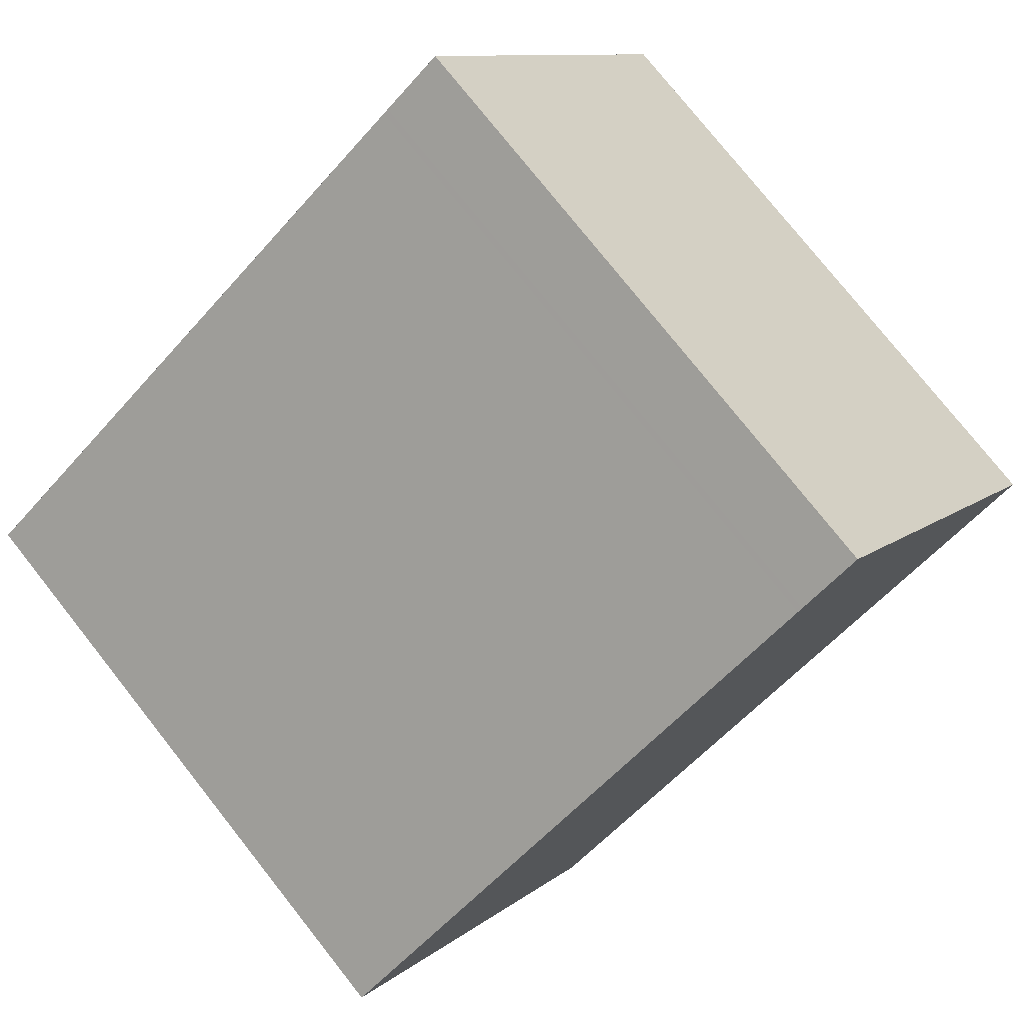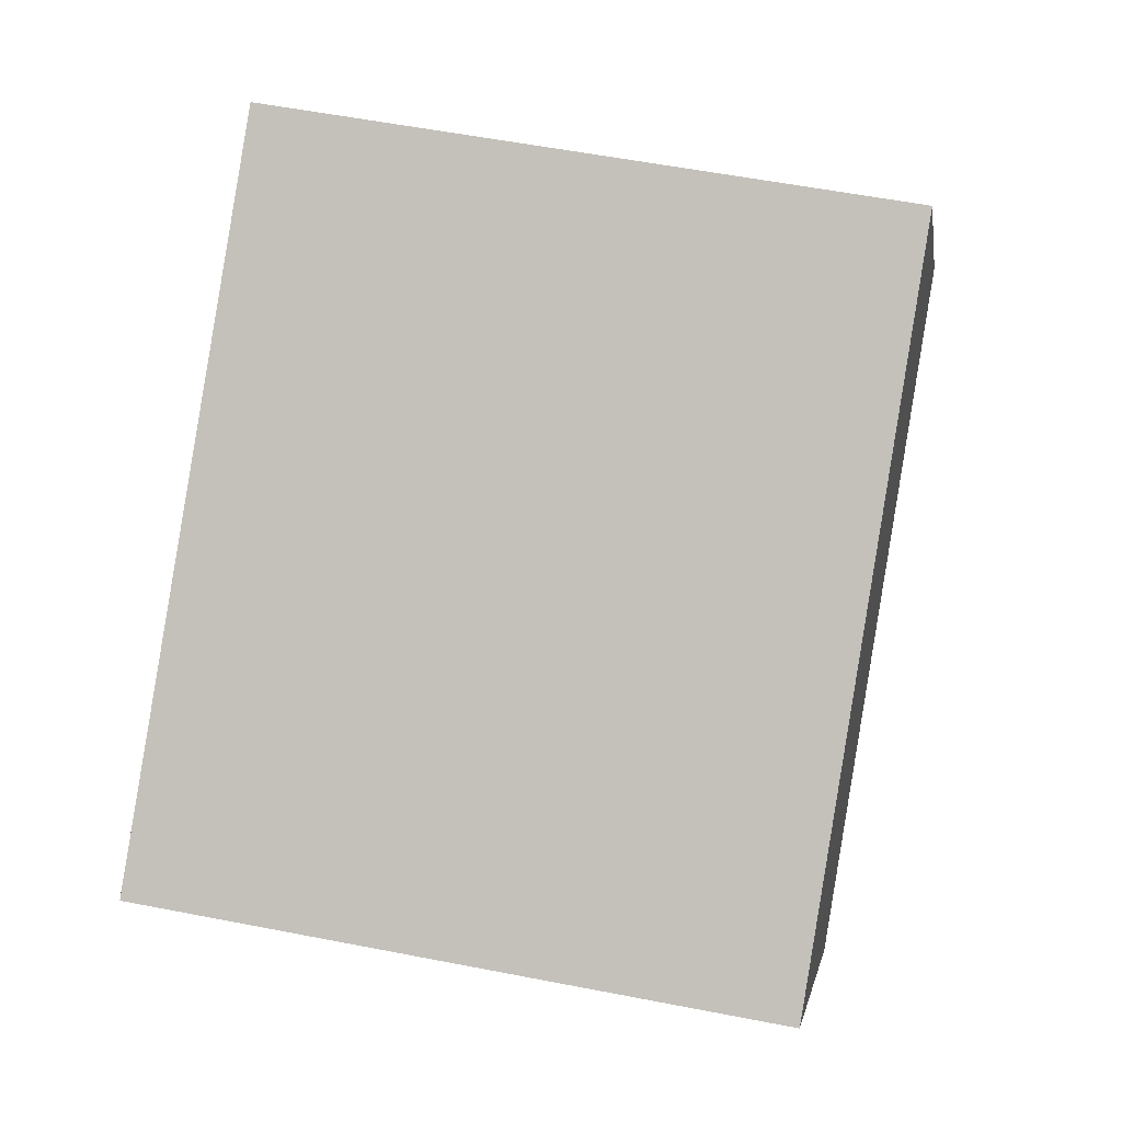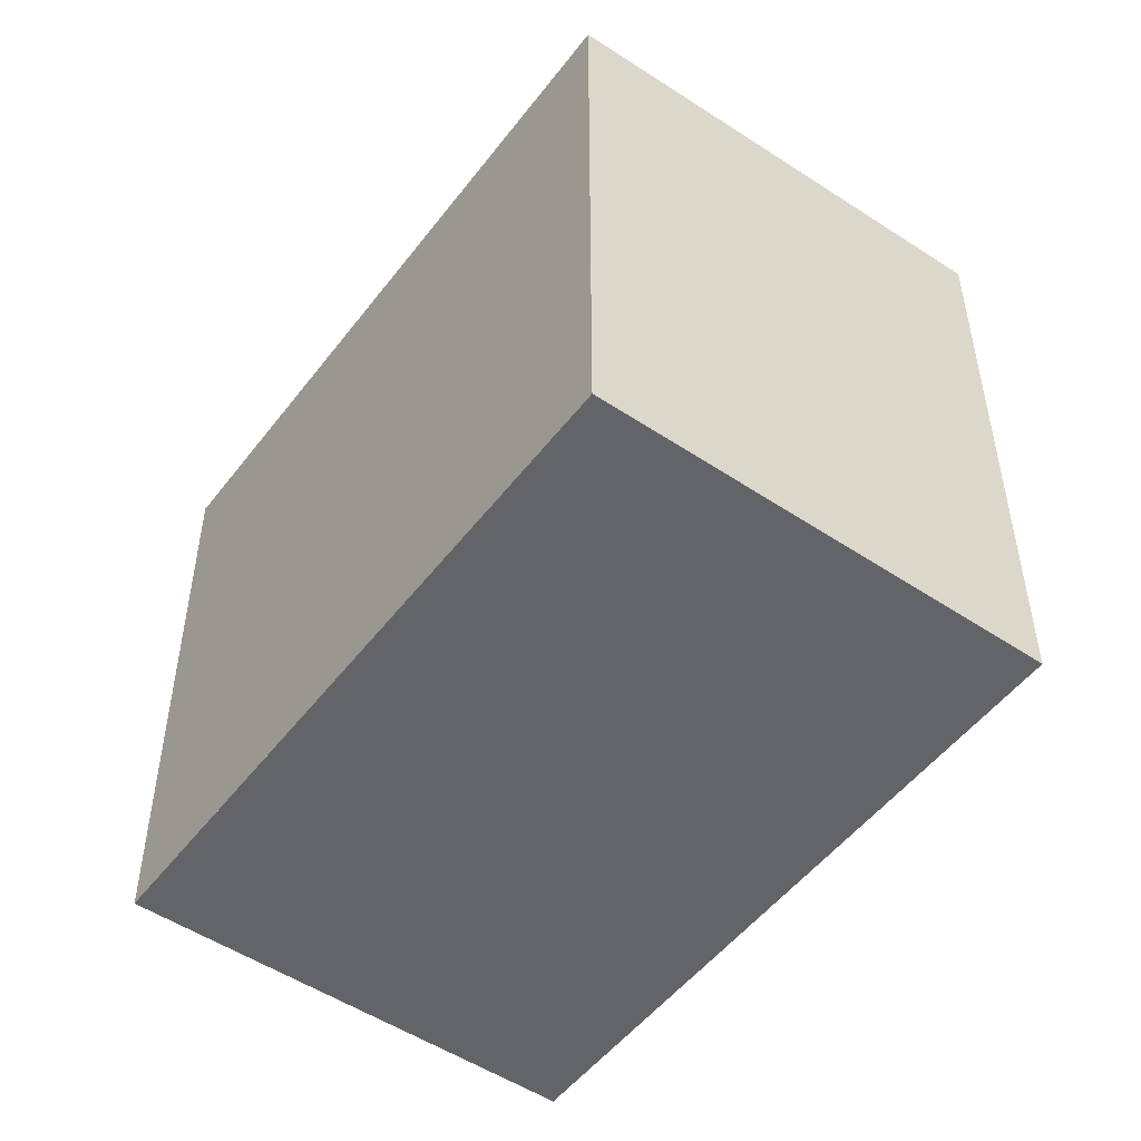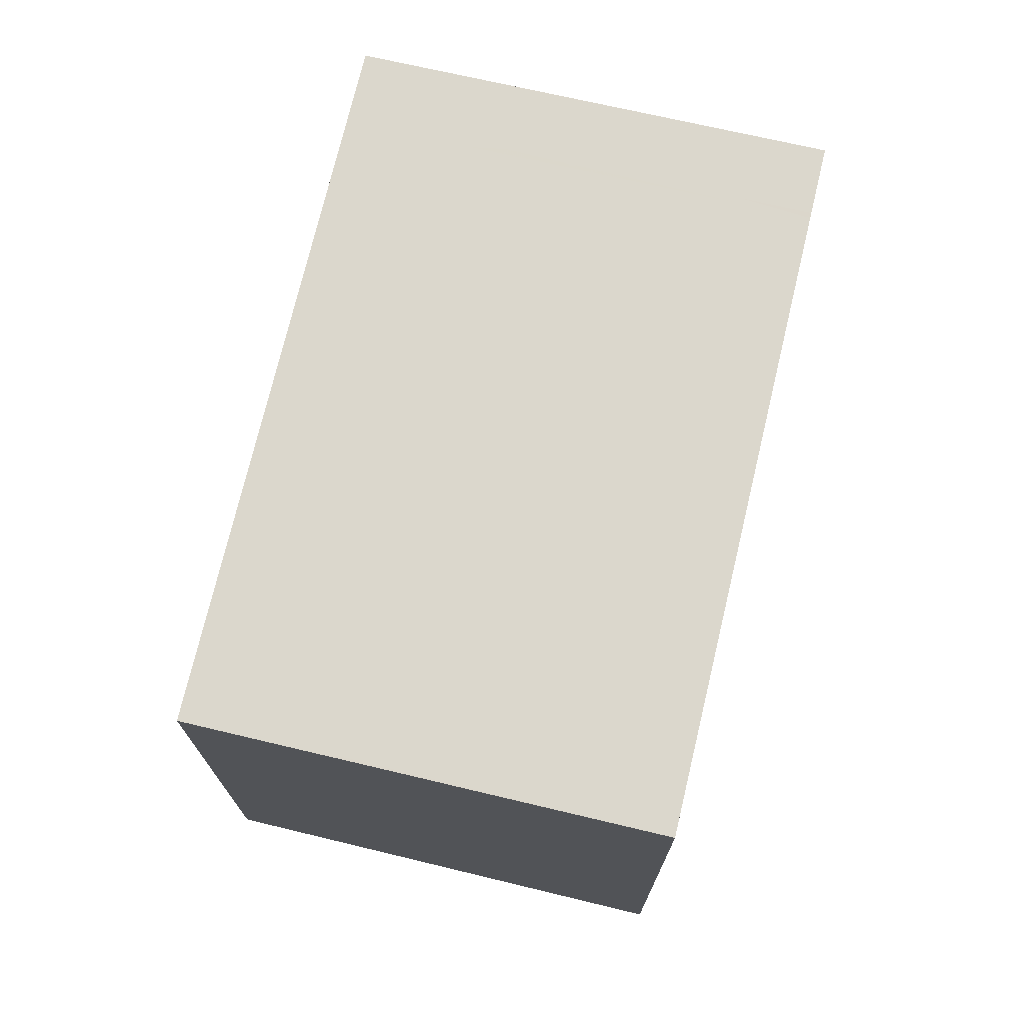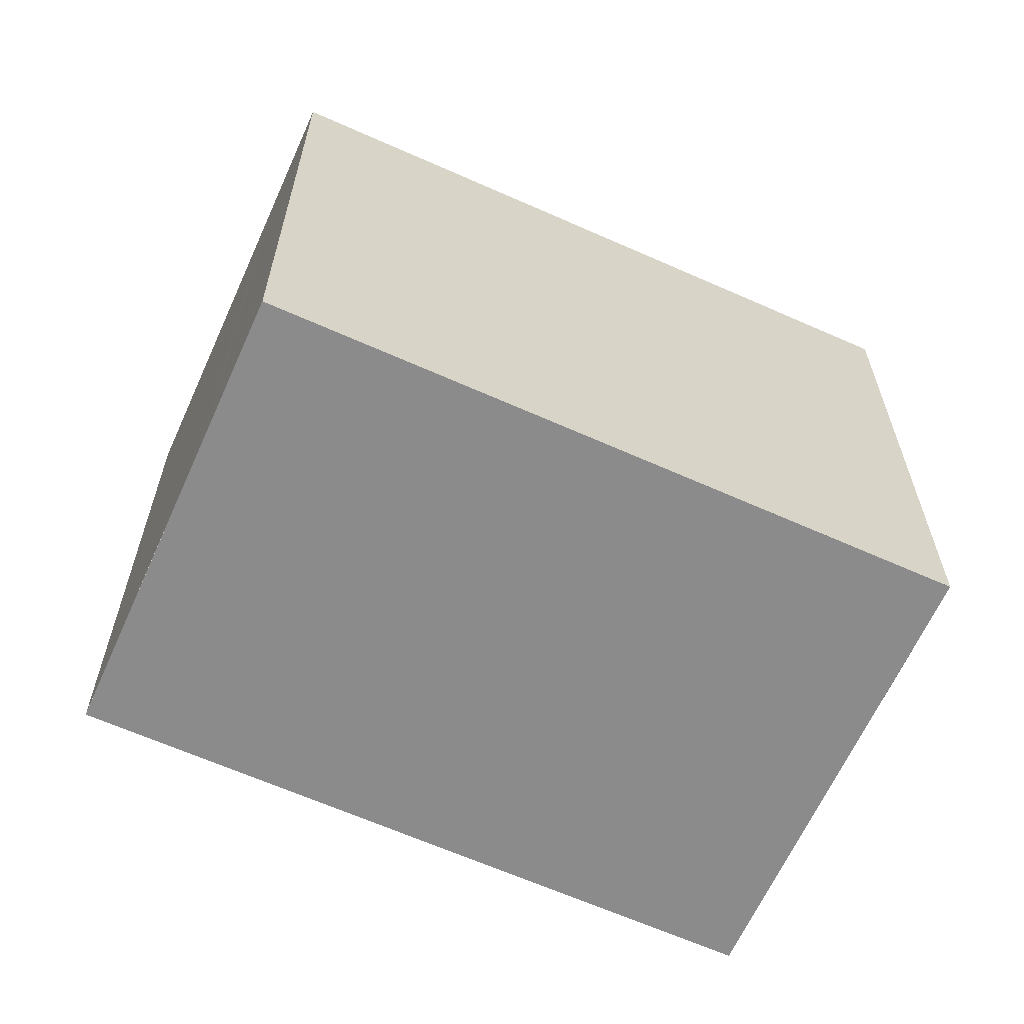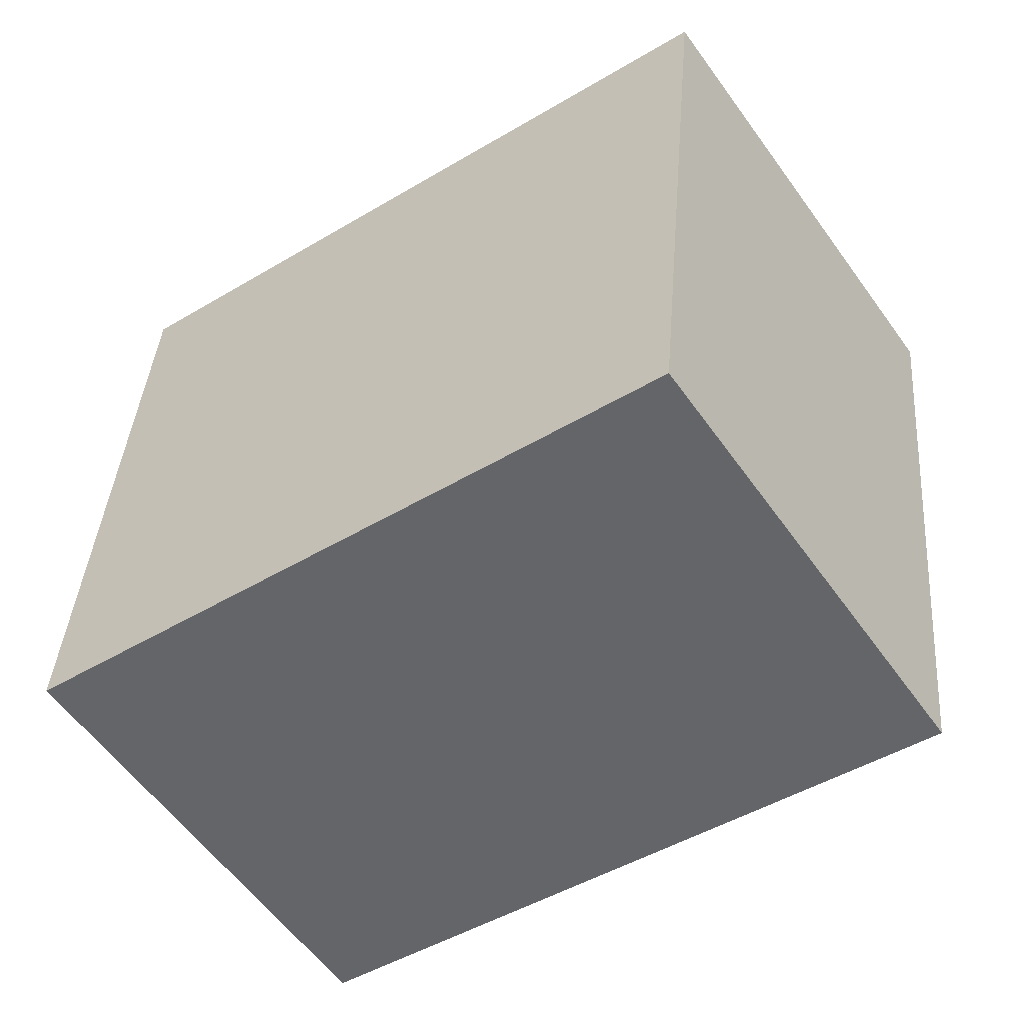
<metadata>
{"format":"obj","ext":"obj","renderer":"f3d","projection":"perspective","resolution":1024,"background":"white","views":[{"elev":77.5,"azim":-38.4,"up":"+Y"},{"elev":55.9,"azim":-78.4,"up":"+Y"},{"elev":-51.2,"azim":-91.3,"up":"+Z"},{"elev":73.8,"azim":-41.7,"up":"+Z"},{"elev":-63.9,"azim":-169.4,"up":"+Z"},{"elev":39.4,"azim":4.4,"up":"+Y"}]}
</metadata>
<code>
v -2386 -141.7 2.557
v -2383 -140 2.532
v -2382 -141.6 2.587
v -2385 -143.3 2.612
v -2385 -142.1 2.572
v -2383 -140.4 2.547
v -2385 -143.3 2.612
v -2382 -141.6 2.587
v -2383 -140.6 2.549
v -2382 -141.8 2.589
v -2382 -141.8 2.59
v -2383 -140.7 2.553
v -2383 -140.5 2.551
v -2385 -142.3 2.576
v -2384 -141.4 2.562
v -2384 -141.6 2.566
v -2384 -142.6 2.602
v -2384 -140.1 2.534
v -2384 -142.7 2.602
v -2385 -141 2.547
v -2383 -140.5 2.551
v -2382 -141.6 2.587
v -2382 -141.6 2.587
v -2383 -140.4 2.547
v -2383 -140 2.532
v -2383 -140.6 2.55
v -2383 -140.7 2.554
v -2382 -141.8 2.589
v -2382 -141.8 2.59
v -2384 -140.2 2.535
v -2385 -143.3 2.612
v -2385 -143.3 2.612
v -2386 -141.7 2.557
v -2385 -142.1 2.572
v -2385 -142.3 2.576
v -2385 -143.1 2.604
v -2385 -143.1 2.604
v -2383 -141.5 2.581
v -2382 -141.4 2.579
v -2384 -142.4 2.594
v -2383 -141.6 2.581
v -2382 -141.4 2.579
v -2384 -140.9 2.553
v -2384 -141 2.558
v -2383 -141.8 2.585
v -2383 -142.1 2.593
v -2383 -142.1 2.594
v -2384 -140.4 2.538
v -2386 -141.7 2.557
v -2386 -141.7 2.557
v -2386 -141.7 -4.441e-16
v -2386 -141.7 0
v -2383 -140.4 2.547
v -2383 -140 2.532
v -2383 -140 0
v -2383 -140.4 0
v -2382 -141.6 2.587
v -2382 -141.6 2.587
v -2382 -141.6 0
v -2382 -141.6 0
v -2385 -143.3 2.612
v -2385 -143.3 2.612
v -2385 -143.3 0
v -2385 -143.3 0
v -2386 -141.7 2.557
v -2385 -142.1 2.572
v -2385 -142.1 0
v -2386 -141.7 -4.441e-16
v -2383 -140.5 2.551
v -2383 -140.4 2.547
v -2383 -140.4 0
v -2383 -140.5 0
v -2385 -143.1 2.604
v -2385 -143.3 2.612
v -2385 -143.3 0
v -2385 -143.1 0
v -2382 -141.6 2.587
v -2382 -141.6 2.587
v -2382 -141.6 0
v -2382 -141.6 0
v -2382 -141.8 2.59
v -2382 -141.8 2.59
v -2382 -141.8 0
v -2382 -141.8 0
v -2382 -141.4 2.579
v -2383 -140.5 2.551
v -2383 -140.5 0
v -2382 -141.4 0
v -2385 -142.1 2.572
v -2385 -142.3 2.576
v -2385 -142.3 0
v -2385 -142.1 0
v -2383 -140 2.532
v -2384 -140.1 2.534
v -2384 -140.1 0
v -2383 -140 0
v -2385 -143.3 2.612
v -2384 -142.7 2.602
v -2384 -142.7 0
v -2385 -143.3 0
v -2384 -140.4 2.538
v -2385 -141 2.547
v -2385 -141 0
v -2384 -140.4 4.441e-16
v -2382 -141.8 2.59
v -2382 -141.6 2.587
v -2382 -141.6 0
v -2382 -141.8 0
v -2383 -140 2.532
v -2383 -140 2.532
v -2383 -140 0
v -2383 -140 0
v -2383 -142.1 2.594
v -2382 -141.8 2.59
v -2382 -141.8 0
v -2383 -142.1 0
v -2384 -140.1 2.534
v -2384 -140.2 2.535
v -2384 -140.2 0
v -2384 -140.1 0
v -2385 -143.3 2.612
v -2385 -143.3 2.612
v -2385 -143.3 0
v -2385 -143.3 0
v -2385 -141 2.547
v -2386 -141.7 2.557
v -2386 -141.7 0
v -2385 -141 0
v -2385 -142.3 2.576
v -2385 -143.1 2.604
v -2385 -143.1 0
v -2385 -142.3 0
v -2382 -141.6 2.587
v -2382 -141.4 2.579
v -2382 -141.4 0
v -2382 -141.6 0
v -2384 -142.7 2.602
v -2383 -142.1 2.594
v -2383 -142.1 0
v -2384 -142.7 0
v -2384 -140.2 2.535
v -2384 -140.4 2.538
v -2384 -140.4 4.441e-16
v -2384 -140.2 0
v -2386 -141.7 0
v -2383 -140 0
v -2382 -141.6 0
v -2385 -143.3 0
f 32 4 7 31
f 34 5 1 33
f 37 31 7 36
f 39 22 10 38
f 23 11 10 22
f 21 12 9 24
f 35 14 5 34
f 44 16 15 43
f 46 17 40 45
f 24 9 18 25
f 47 19 17 46
f 43 15 20 48
f 42 8 22 39
f 22 8 3 23
f 24 6 13 21
f 25 2 6 24
f 26 9 12 27
f 38 10 28 41
f 28 10 11 29
f 30 18 9 26
f 31 17 19 32
f 33 20 15 34
f 40 17 31 37
f 34 15 16 35
f 36 14 35 37
f 38 12 21 39
f 45 40 16 44
f 39 21 13 42
f 41 27 12 38
f 37 35 16 40
f 43 26 27 44
f 45 41 28 46
f 46 28 29 47
f 48 30 26 43
f 44 27 41 45
f 50 51 52 49
f 54 55 56 53
f 58 59 60 57
f 62 63 64 61
f 66 67 68 65
f 70 71 72 69
f 74 75 76 73
f 78 79 80 77
f 82 83 84 81
f 86 87 88 85
f 90 91 92 89
f 94 95 96 93
f 98 99 100 97
f 102 103 104 101
f 106 107 108 105
f 110 111 112 109
f 114 115 116 113
f 118 119 120 117
f 122 123 124 121
f 126 127 128 125
f 130 131 132 129
f 134 135 136 133
f 138 139 140 137
f 142 143 144 141
f 146 147 148 145

</code>
